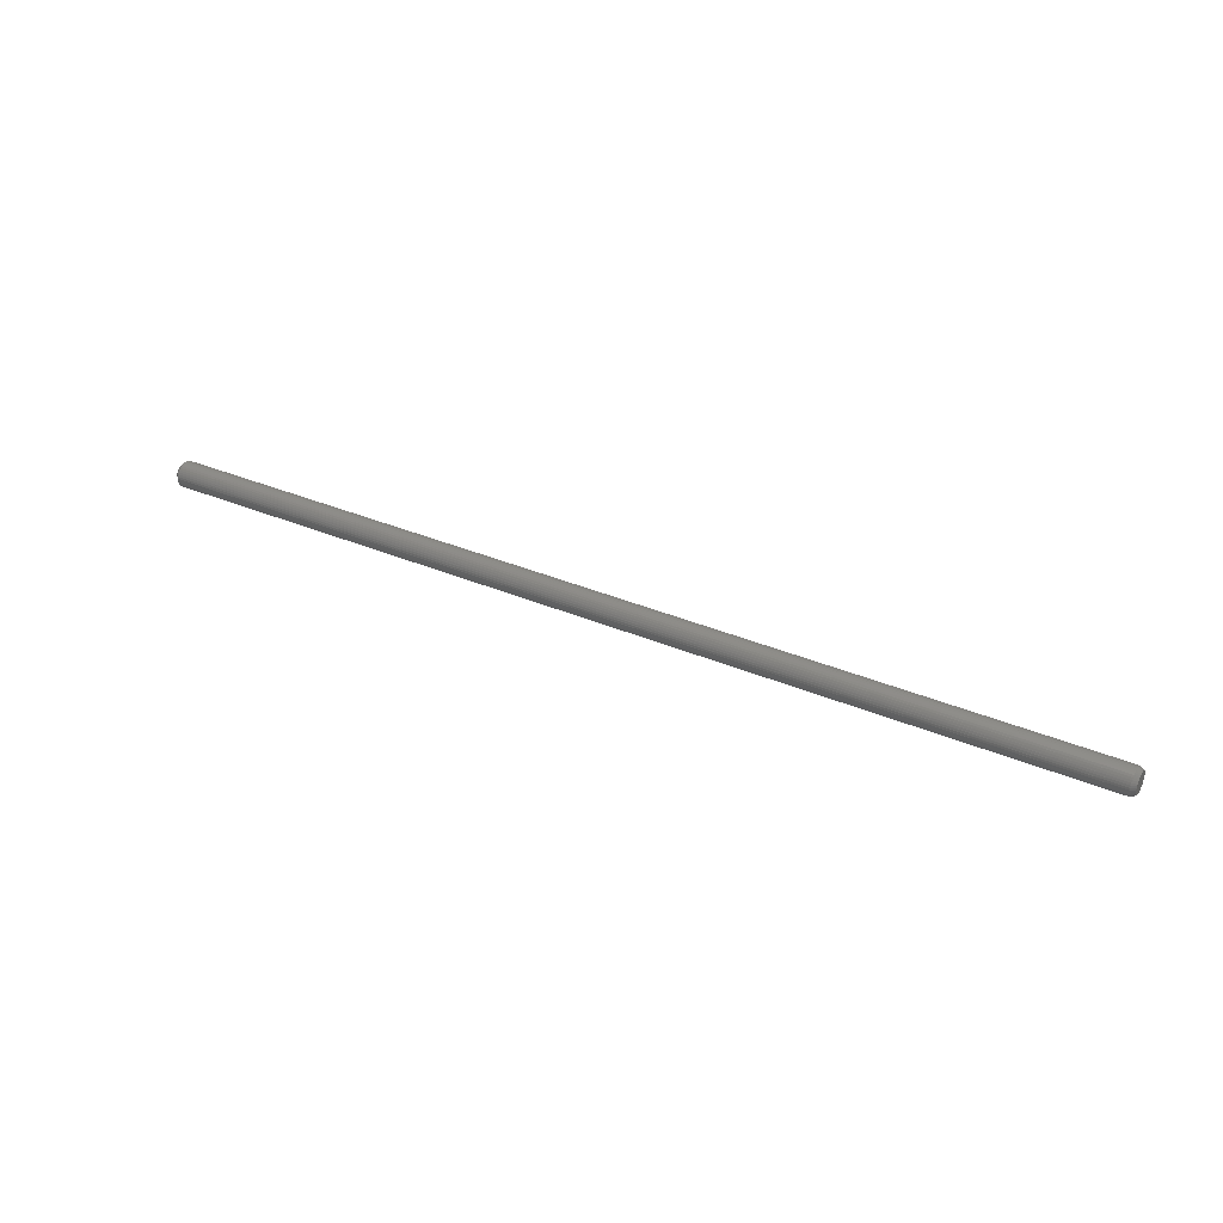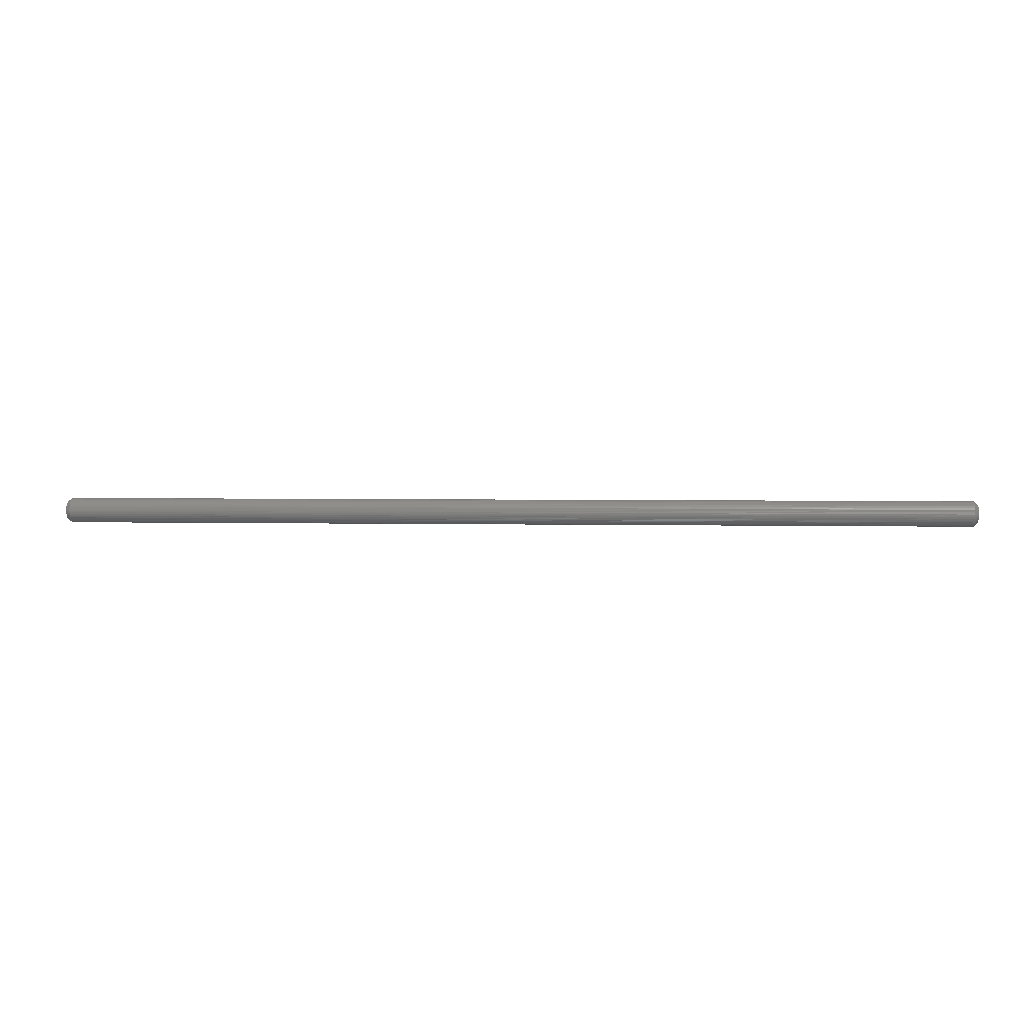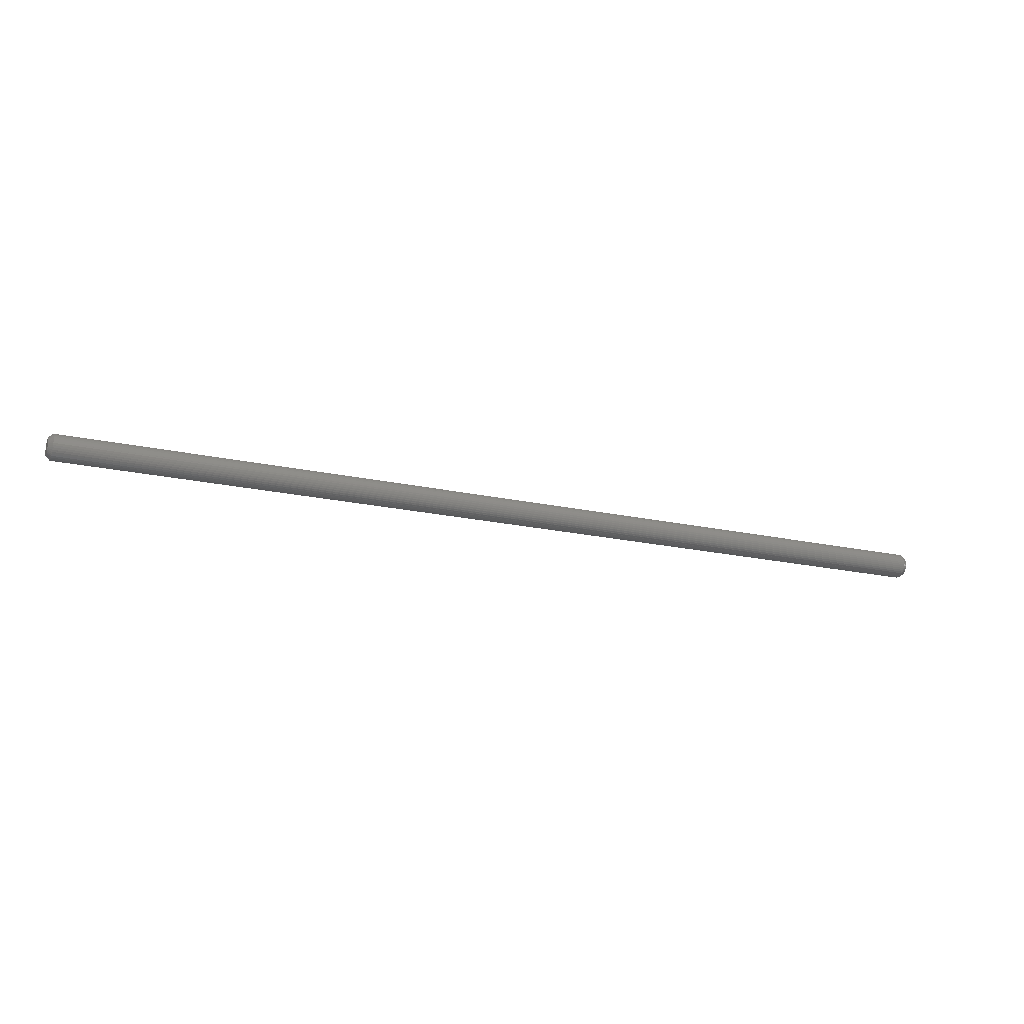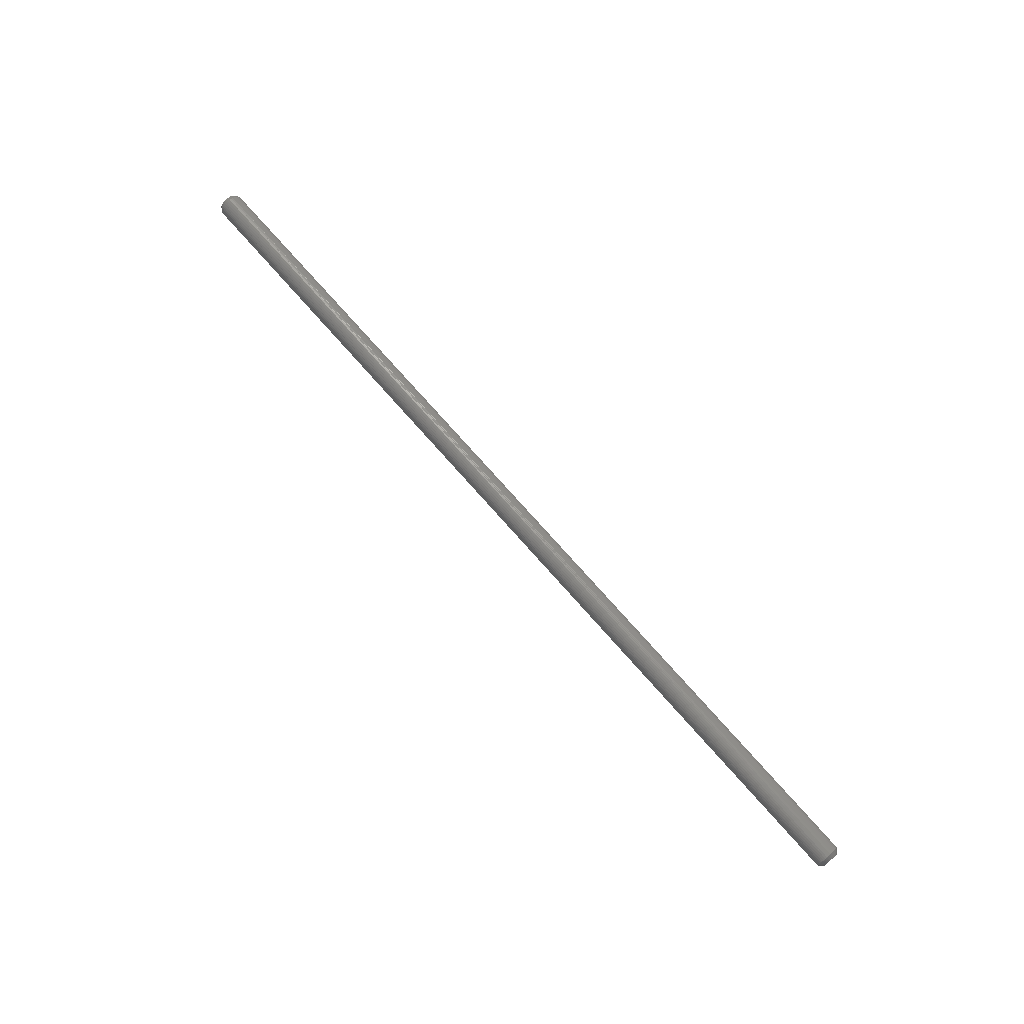
<metadata>
{"format":"stl","ext":"stl","renderer":"f3d","projection":"perspective","resolution":1024,"background":"white","views":[{"elev":34.8,"azim":29.6,"up":"+Y"},{"elev":2.5,"azim":-174.3,"up":"+Y"},{"elev":-20.7,"azim":-21.7,"up":"+Z"},{"elev":72.4,"azim":-131.1,"up":"+Z"}]}
</metadata>
<code>
# stl→obj: 187 verts, 370 faces
v 53.5 -0.2493 2.929
v 53.5 -8.428e-08 2.95
v -53.5 -8.428e-08 2.945
v -53.5 -0.1251 2.945
v -53.5 -0.2484 2.924
v 53.5 -0.4914 2.866
v -53.5 -0.3717 2.902
v -53.5 -0.4896 2.861
v 53.5 -0.7194 2.763
v -53.5 -0.6076 2.819
v -53.5 -0.7168 2.758
v 53.5 -0.9266 2.623
v -53.5 -0.826 2.697
v -53.5 -0.9233 2.618
v 53.5 -1.107 2.449
v -53.5 -1.021 2.54
v -53.5 -1.103 2.446
v 53.5 -1.256 2.248
v -53.5 -1.186 2.352
v -53.5 -1.251 2.246
v 53.5 -1.369 2.025
v -53.5 -1.317 2.139
v -53.5 -1.364 2.023
v 53.5 -1.442 1.786
v -53.5 -1.41 1.907
v -53.5 -1.437 1.785
v 53.5 -1.474 1.538
v -53.5 -1.463 1.662
v -53.5 -1.468 1.537
v 53.5 -1.463 1.288
v -53.5 -1.474 1.412
v -53.5 -1.458 1.288
v 53.5 -1.41 1.043
v -53.5 -1.442 1.164
v -53.5 -1.405 1.045
v 53.5 -1.317 0.8109
v -53.5 -1.369 0.925
v -53.5 -1.312 0.8133
v 53.5 -1.186 0.5979
v -53.5 -1.256 0.7016
v -53.5 -1.182 0.6011
v 53.5 -1.021 0.4101
v -53.5 -1.107 0.5005
v -53.5 -1.017 0.414
v 53.5 -0.826 0.2529
v -53.5 -0.9266 0.3274
v -53.5 -0.823 0.2574
v 53.5 -0.6076 0.1309
v -53.5 -0.7194 0.1873
v -53.5 -0.6054 0.1358
v 53.5 -0.3717 0.04759
v -53.5 -0.4914 0.08426
v -53.5 -0.3703 0.05274
v -53.5 -0.2493 0.02122
v 53.5 -0.1251 0.005314
v -53.5 -0.1246 0.01061
v 53.5 -8.428e-08 0
v -53.5 -8.428e-08 0
v 53.5 0.1251 0.005314
v -53.5 0.1246 0.01061
v 53.5 0.3717 0.04759
v -53.5 0.2493 0.02122
v -53.5 0.3703 0.05274
v 53.5 0.6076 0.1309
v -53.5 0.4914 0.08426
v -53.5 0.6054 0.1358
v 53.5 0.826 0.2529
v -53.5 0.7193 0.1873
v -53.5 0.823 0.2574
v 53.5 1.021 0.4101
v -53.5 0.9266 0.3274
v -53.5 1.017 0.414
v 53.5 1.186 0.5979
v -53.5 1.107 0.5005
v -53.5 1.182 0.6011
v 53.5 1.317 0.8109
v -53.5 1.256 0.7016
v -53.5 1.312 0.8133
v 53.5 1.41 1.043
v -53.5 1.369 0.925
v -53.5 1.405 1.045
v 53.5 1.463 1.288
v -53.5 1.442 1.164
v -53.5 1.458 1.288
v 53.5 1.474 1.538
v -53.5 1.474 1.412
v -53.5 1.468 1.537
v 53.5 1.442 1.786
v -53.5 1.463 1.662
v -53.5 1.437 1.785
v 53.5 1.369 2.025
v -53.5 1.41 1.907
v -53.5 1.364 2.023
v 53.5 1.256 2.248
v -53.5 1.317 2.139
v -53.5 1.251 2.246
v 53.5 1.107 2.449
v -53.5 1.186 2.352
v -53.5 1.103 2.446
v 53.5 0.9266 2.623
v -53.5 1.021 2.54
v -53.5 0.9233 2.618
v 53.5 0.7193 2.763
v -53.5 0.826 2.697
v -53.5 0.7168 2.758
v 53.5 0.4914 2.866
v -53.5 0.6076 2.819
v -53.5 0.4896 2.861
v 53.5 0.2493 2.929
v -53.5 0.3717 2.902
v -53.5 0.2484 2.924
v -53.5 0.1251 2.945
v 54 -8.428e-08 2.661
v 54 -8.428e-08 0.2887
v 54 0.1006 0.2929
v 54 -0.1006 0.2929
v 54 -0.2005 2.644
v 54 -0.3952 2.594
v 54 -0.8905 2.259
v 54 -1.01 2.097
v 54 -1.134 1.128
v 54 -1.059 0.9409
v 54 -0.9538 0.7696
v 54 1.101 1.917
v 54 1.01 2.097
v 54 0.8905 2.259
v 54 0.7453 2.398
v 54 0.5786 2.511
v 54 0.3952 2.594
v 54 0.2005 2.644
v 54 -1.101 1.917
v 54 -1.16 1.725
v 54 -0.2989 0.327
v 54 -1.185 1.525
v 54 -0.6643 0.4921
v 54 -0.4886 0.394
v 54 -1.177 1.324
v 54 -0.8209 0.6185
v 54 0.2989 0.327
v 54 0.4886 0.394
v 54 0.6643 0.4921
v 54 -0.5786 2.511
v 54 -0.7453 2.398
v 54 1.185 1.525
v 54 0.9538 0.7696
v 54 1.177 1.324
v 54 1.059 0.9409
v 54 1.134 1.128
v 54 0.8209 0.6185
v 54 1.16 1.725
v -54 -0.2457 2.419
v -54 -0.08269 2.446
v -54 -0.3248 0.5557
v -54 -0.1648 0.514
v -54 0.2457 2.419
v -54 0.4016 2.363
v -54 -8.428e-08 0.5
v -54 0.546 2.283
v -54 0.6746 2.179
v -54 0.7839 2.055
v -54 0.8706 1.914
v -54 0.9323 1.761
v -54 -0.6125 0.7164
v -54 -0.7319 0.8308
v -54 -0.9323 1.761
v -54 0.08269 2.446
v -54 0.9531 1.27
v -54 0.9047 1.111
v -54 0.6125 0.7164
v -54 0.8302 0.9638
v -54 0.7319 0.8308
v -54 0.9741 1.434
v -54 0.4755 0.6238
v -54 0.3248 0.5557
v -54 0.9671 1.599
v -54 0.1648 0.514
v -54 -0.4755 0.6238
v -54 -0.7839 2.055
v -54 -0.6746 2.179
v -54 -0.546 2.283
v -54 -0.4016 2.363
v -54 -0.9047 1.111
v -54 -0.9531 1.27
v -54 -0.8302 0.9638
v -54 -0.9741 1.434
v -54 -0.9671 1.599
v -54 -0.8706 1.914
f 1 2 3
f 3 4 1
f 1 4 5
f 1 5 6
f 5 7 6
f 6 7 8
f 6 8 9
f 8 10 9
f 9 10 11
f 9 11 12
f 11 13 12
f 12 13 14
f 12 14 15
f 14 16 15
f 15 16 17
f 15 17 18
f 17 19 18
f 18 19 20
f 18 20 21
f 20 22 21
f 21 22 23
f 21 23 24
f 23 25 24
f 24 25 26
f 24 26 27
f 26 28 27
f 27 28 29
f 27 29 30
f 29 31 30
f 30 31 32
f 30 32 33
f 32 34 33
f 33 34 35
f 33 35 36
f 35 37 36
f 36 37 38
f 36 38 39
f 38 40 39
f 39 40 41
f 39 41 42
f 41 43 42
f 42 43 44
f 42 44 45
f 44 46 45
f 45 46 47
f 45 47 48
f 47 49 48
f 48 49 50
f 48 50 51
f 51 50 52
f 52 53 51
f 51 53 54
f 51 54 55
f 55 54 56
f 55 56 57
f 57 56 58
f 57 58 59
f 59 58 60
f 59 60 61
f 60 62 61
f 61 62 63
f 61 63 64
f 63 65 64
f 64 65 66
f 64 66 67
f 66 68 67
f 67 68 69
f 67 69 70
f 69 71 70
f 70 71 72
f 70 72 73
f 72 74 73
f 73 74 75
f 73 75 76
f 75 77 76
f 76 77 78
f 76 78 79
f 78 80 79
f 79 80 81
f 79 81 82
f 81 83 82
f 82 83 84
f 82 84 85
f 84 86 85
f 85 86 87
f 85 87 88
f 87 89 88
f 88 89 90
f 88 90 91
f 90 92 91
f 91 92 93
f 91 93 94
f 93 95 94
f 94 95 96
f 94 96 97
f 96 98 97
f 97 98 99
f 97 99 100
f 99 101 100
f 100 101 102
f 100 102 103
f 102 104 103
f 103 104 105
f 103 105 106
f 105 107 106
f 106 107 108
f 106 108 109
f 108 110 109
f 109 110 111
f 109 111 2
f 2 111 112
f 2 112 3
f 113 114 115
f 114 113 116
f 116 113 117
f 116 117 118
f 116 119 120
f 121 122 123
f 115 124 125
f 125 126 115
f 115 126 127
f 115 127 128
f 128 129 115
f 115 129 130
f 115 130 113
f 120 131 116
f 116 131 132
f 116 132 133
f 134 135 132
f 132 135 136
f 132 136 133
f 134 137 135
f 135 137 121
f 135 121 138
f 138 121 123
f 115 139 124
f 124 139 140
f 124 140 141
f 118 142 116
f 116 142 143
f 116 143 119
f 144 145 146
f 146 145 147
f 146 147 148
f 141 149 124
f 124 149 145
f 124 145 150
f 150 145 144
f 151 152 153
f 153 152 154
f 155 156 157
f 157 156 158
f 157 158 159
f 159 160 157
f 157 160 161
f 157 161 162
f 163 164 165
f 154 152 157
f 157 152 166
f 157 166 155
f 167 168 169
f 169 168 170
f 169 170 171
f 167 169 172
f 172 169 173
f 172 173 174
f 162 175 157
f 157 175 172
f 157 172 176
f 176 172 174
f 163 165 177
f 178 179 153
f 179 180 153
f 153 180 181
f 153 181 151
f 182 183 184
f 184 183 185
f 184 185 164
f 164 185 186
f 164 186 165
f 177 165 153
f 153 165 187
f 153 187 178
f 109 130 106
f 106 130 129
f 106 129 103
f 103 129 128
f 103 128 100
f 100 128 127
f 100 127 97
f 97 127 126
f 97 126 94
f 94 126 125
f 94 125 91
f 91 125 124
f 91 124 88
f 88 124 150
f 88 150 85
f 85 150 144
f 85 144 82
f 82 144 146
f 82 146 79
f 79 146 148
f 79 148 76
f 76 148 147
f 76 147 73
f 73 147 145
f 73 145 70
f 70 145 149
f 70 149 67
f 67 149 141
f 67 141 64
f 64 141 140
f 64 140 61
f 61 140 139
f 61 139 59
f 59 139 115
f 59 115 57
f 57 115 114
f 57 114 55
f 55 114 116
f 55 116 51
f 51 116 133
f 51 133 48
f 48 133 136
f 48 136 45
f 45 136 135
f 45 135 42
f 42 135 138
f 42 138 39
f 39 138 123
f 39 123 36
f 36 123 122
f 36 122 33
f 33 122 121
f 33 121 30
f 30 121 137
f 30 137 27
f 27 137 134
f 27 134 24
f 24 134 132
f 24 132 21
f 21 132 131
f 21 131 18
f 18 131 120
f 18 120 15
f 15 120 119
f 15 119 12
f 12 119 143
f 12 143 9
f 9 143 142
f 9 142 6
f 6 142 118
f 6 118 1
f 1 118 117
f 1 117 2
f 2 117 113
f 2 113 109
f 109 113 130
f 154 157 56
f 56 54 154
f 154 54 53
f 154 53 153
f 53 52 153
f 153 52 50
f 153 50 177
f 50 49 177
f 177 49 47
f 177 47 163
f 47 46 163
f 163 46 44
f 163 44 164
f 44 43 164
f 164 43 41
f 164 41 184
f 41 40 184
f 184 40 38
f 184 38 182
f 38 37 182
f 182 37 35
f 182 35 183
f 35 34 183
f 183 34 32
f 183 32 185
f 32 31 185
f 185 31 29
f 185 29 186
f 29 28 186
f 186 28 26
f 186 26 165
f 26 25 165
f 165 25 23
f 165 23 187
f 23 22 187
f 187 22 20
f 187 20 178
f 20 19 178
f 178 19 17
f 178 17 179
f 17 16 179
f 179 16 14
f 179 14 180
f 14 13 180
f 180 13 11
f 180 11 181
f 11 10 181
f 181 10 8
f 181 8 151
f 8 7 151
f 151 7 5
f 151 5 152
f 5 4 152
f 152 4 3
f 152 3 166
f 3 112 166
f 166 112 111
f 166 111 155
f 111 110 155
f 155 110 108
f 155 108 156
f 108 107 156
f 156 107 105
f 156 105 158
f 105 104 158
f 158 104 102
f 158 102 159
f 102 101 159
f 159 101 99
f 159 99 160
f 99 98 160
f 160 98 96
f 160 96 161
f 96 95 161
f 161 95 93
f 161 93 162
f 93 92 162
f 162 92 90
f 162 90 175
f 90 89 175
f 175 89 87
f 175 87 172
f 87 86 172
f 172 86 84
f 172 84 167
f 84 83 167
f 167 83 81
f 167 81 168
f 81 80 168
f 168 80 78
f 168 78 170
f 78 77 170
f 170 77 75
f 170 75 171
f 75 74 171
f 171 74 72
f 171 72 169
f 72 71 169
f 169 71 69
f 169 69 173
f 69 68 173
f 173 68 66
f 173 66 174
f 66 65 174
f 174 65 63
f 174 63 176
f 63 62 176
f 176 62 60
f 176 60 157
f 157 60 58
f 157 58 56

</code>
